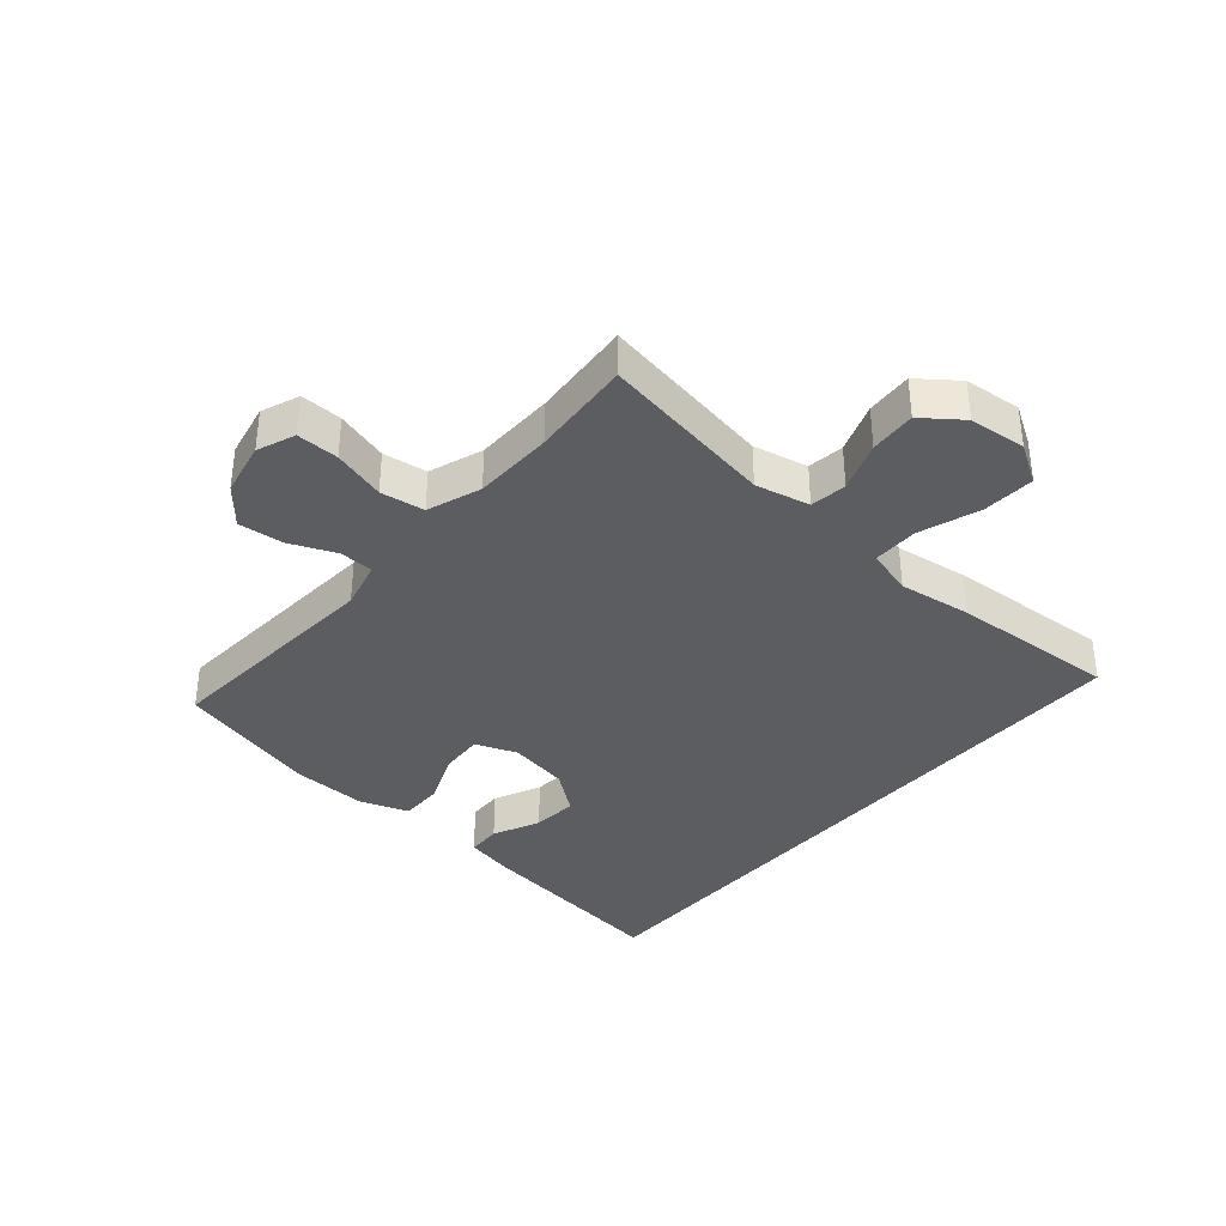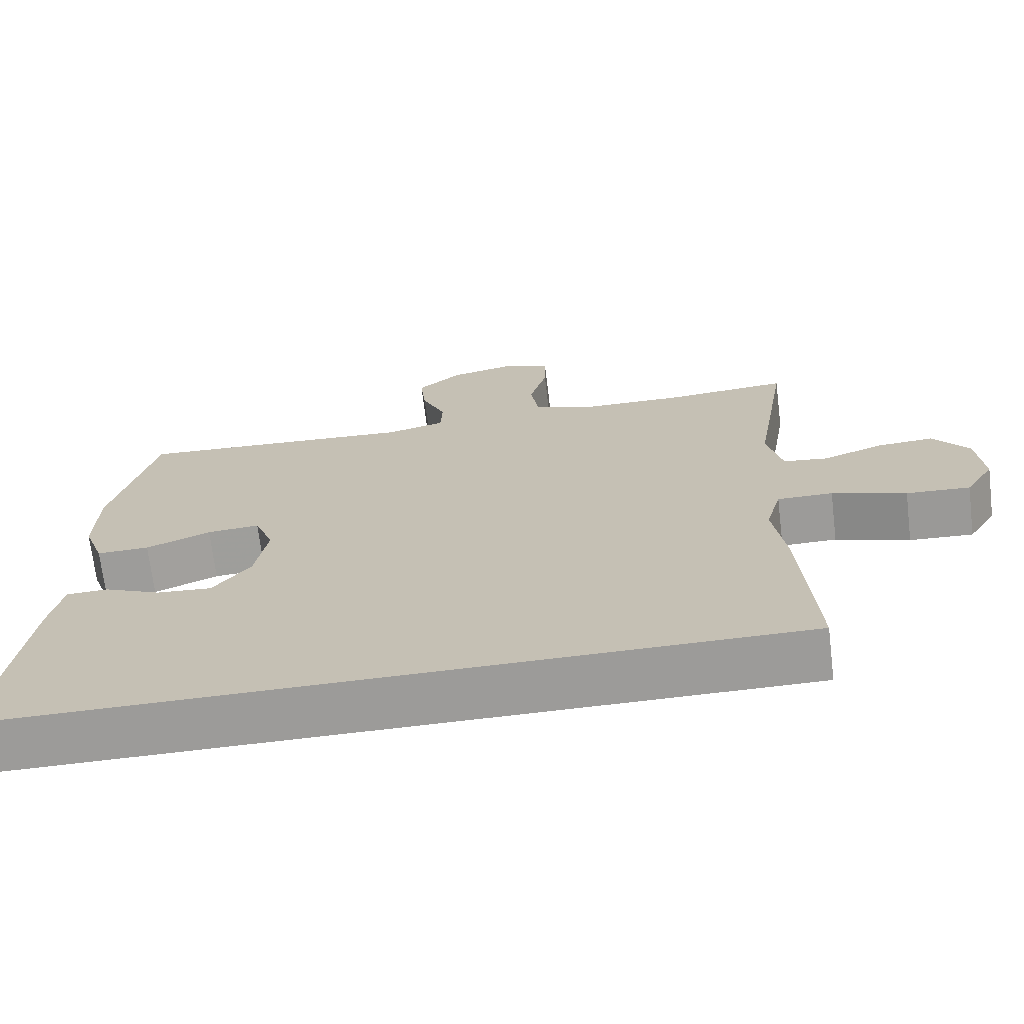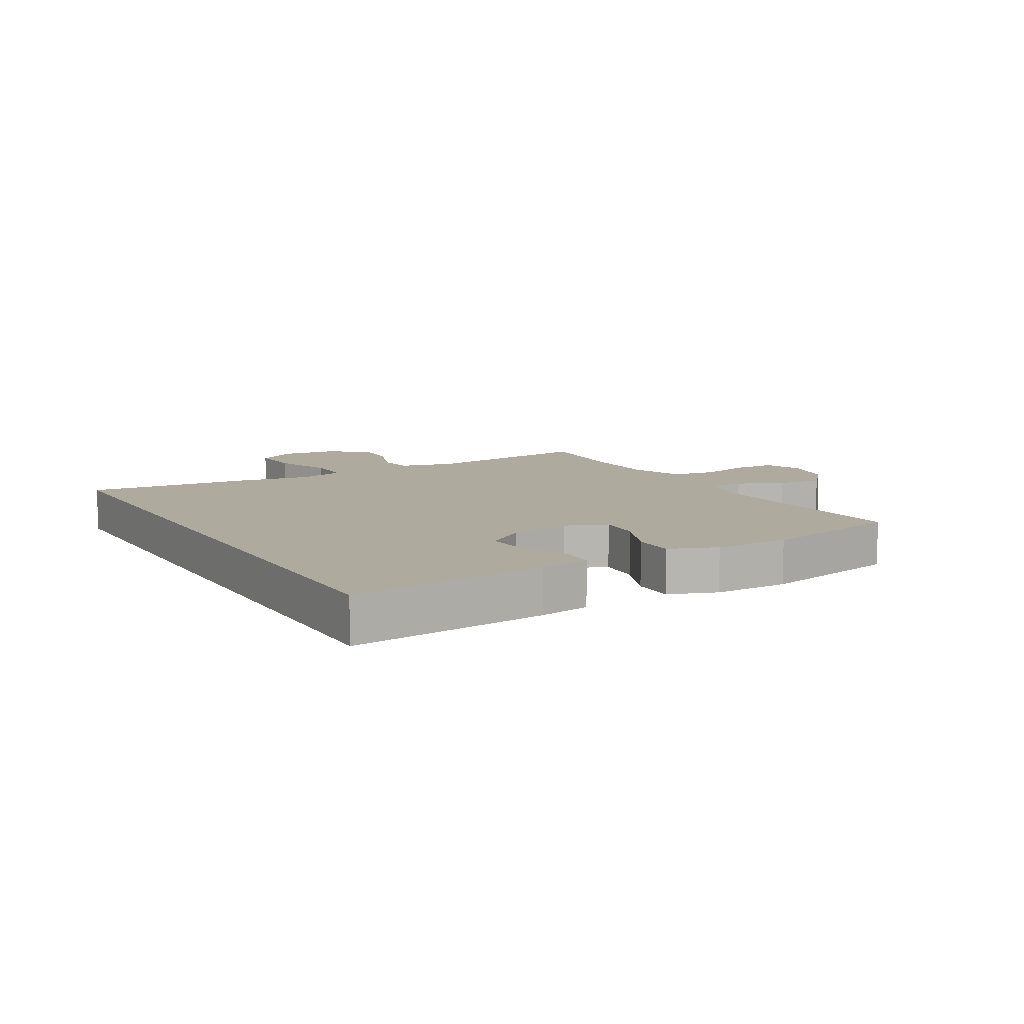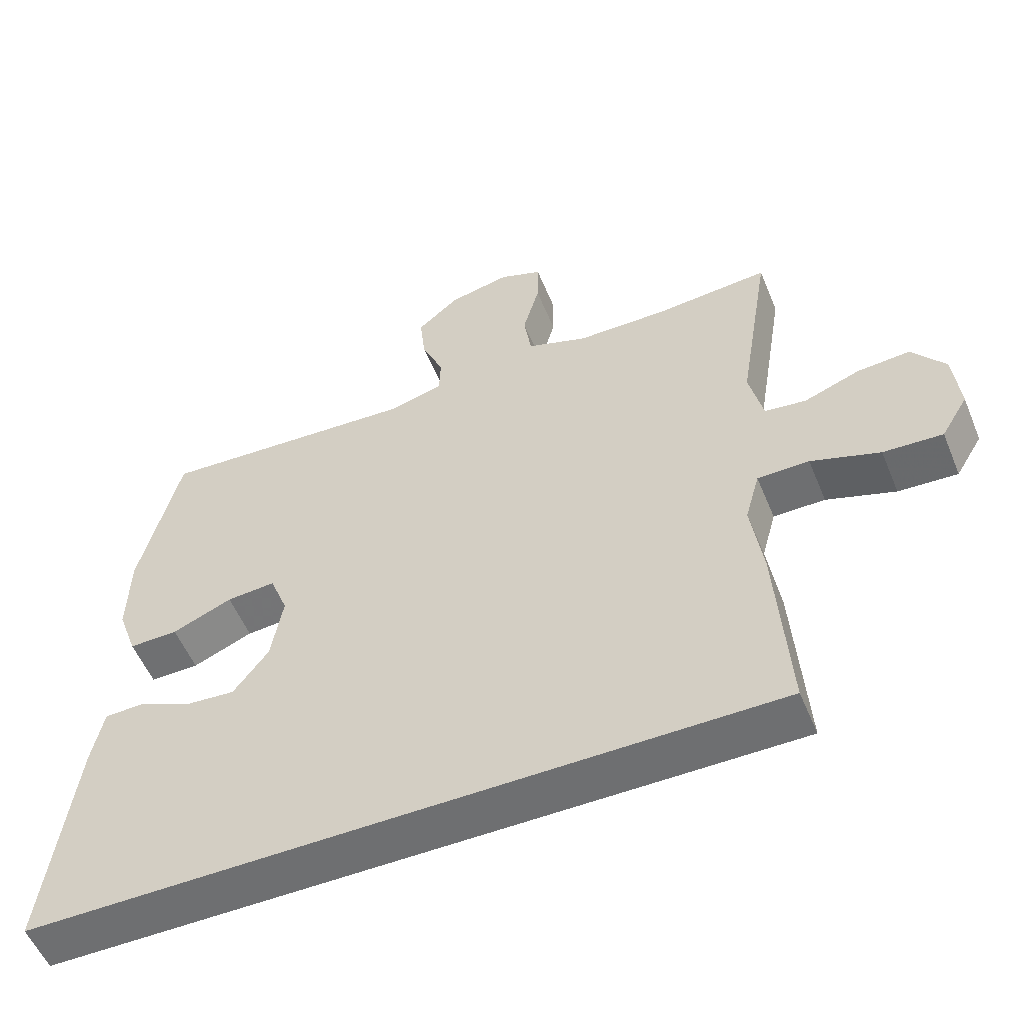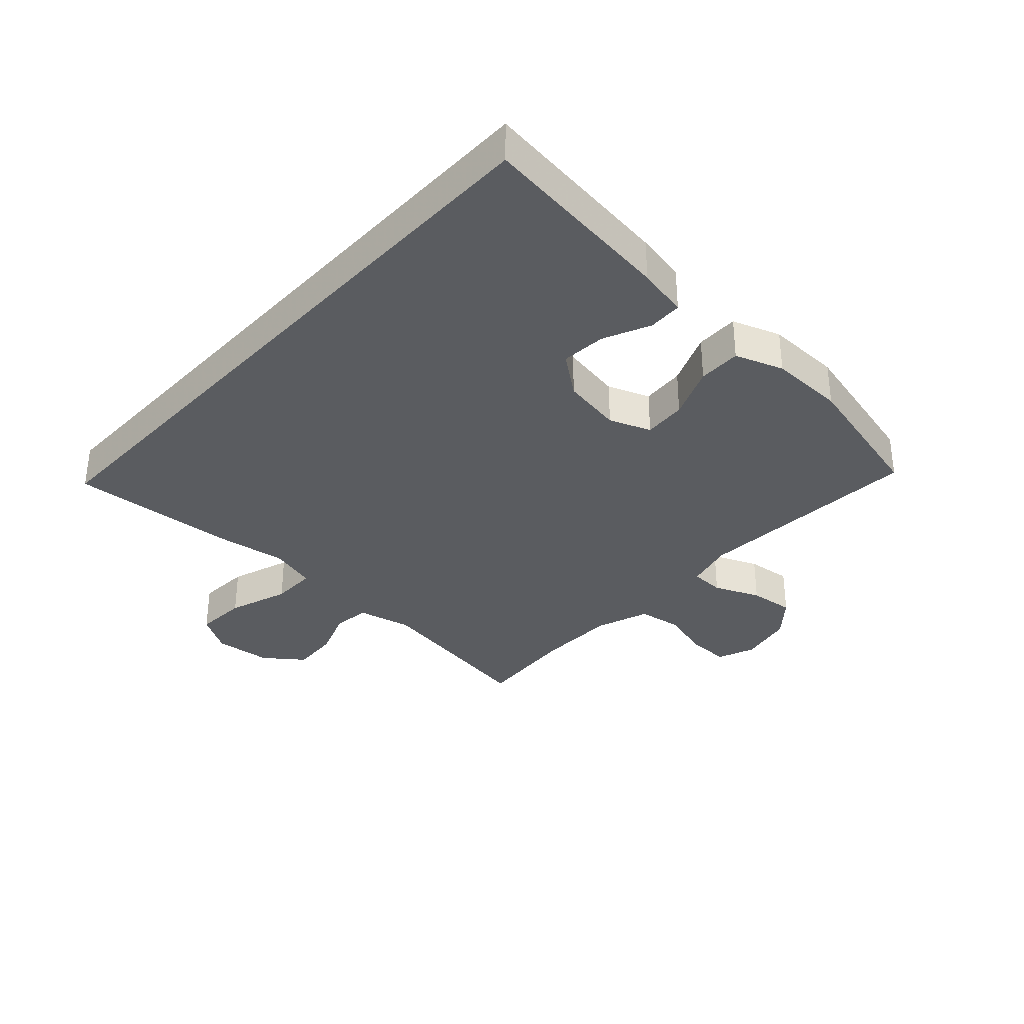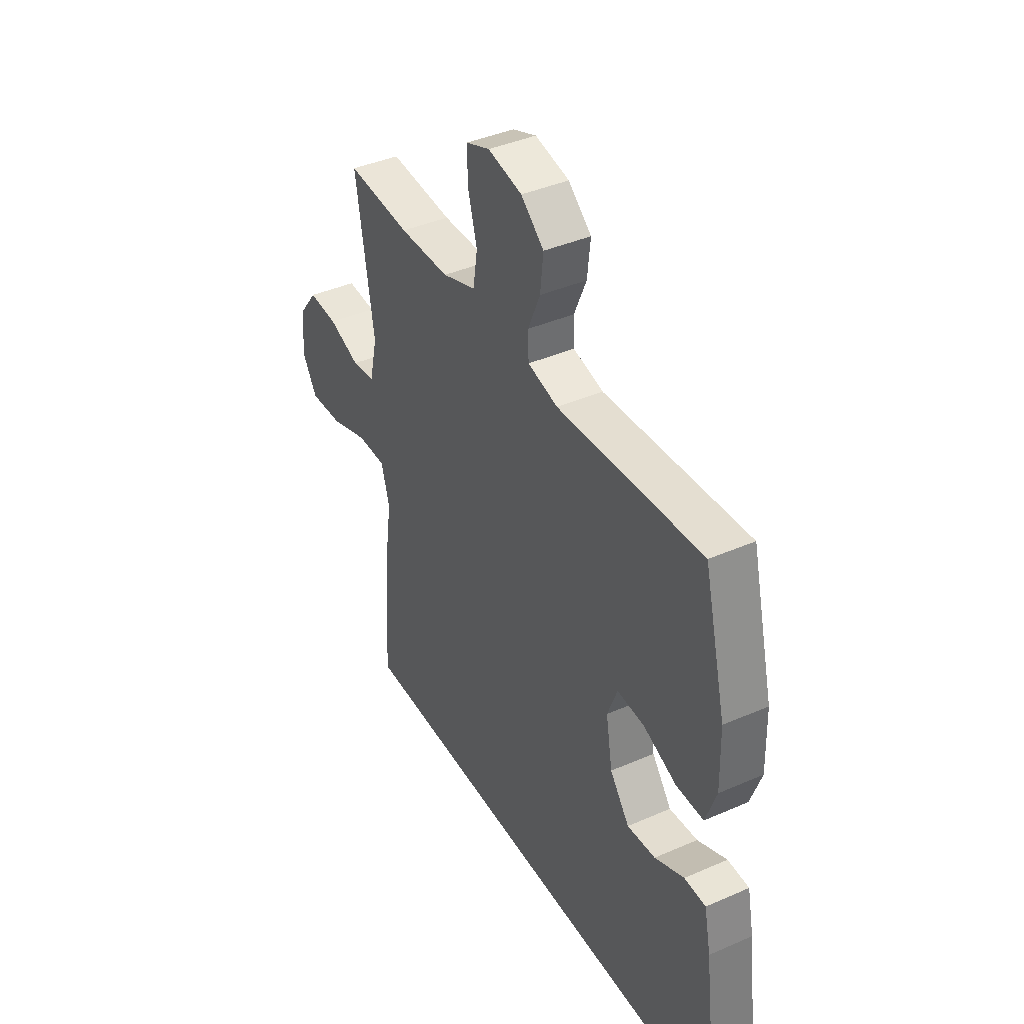
<metadata>
{"format":"obj","ext":"obj","renderer":"f3d","projection":"perspective","resolution":1024,"background":"white","views":[{"elev":-36.6,"azim":49.2,"up":"+Y"},{"elev":-69.9,"azim":6.9,"up":"+Z"},{"elev":9.3,"azim":-119.5,"up":"+Y"},{"elev":-54.5,"azim":22.3,"up":"+Z"},{"elev":-34.0,"azim":-132.5,"up":"+Y"},{"elev":40.4,"azim":-118.3,"up":"+Z"}]}
</metadata>
<code>
v 0.5 0.07 0.5
v 0.453 0.07 0.212
v 0.473 0.07 0.123
v 0.533 0.07 0.115
v 0.615 0.07 0.145
v 0.691 0.07 0.15
v 0.739 0.07 0.087
v 0.748 0.07 -0.007
v 0.709 0.07 -0.071
v 0.623 0.07 -0.066
v 0.523 0.07 -0.032
v 0.448 0.07 -0.032
v 0.427 0.07 -0.108
v 0.444 0.07 -0.227
v 0.462 0.07 -0.5
v -0.612 0.07 -0.5
v -0.57 0.07 -0.174
v -0.553 0.07 -0.09
v -0.497 0.07 -0.088
v -0.42 0.07 -0.123
v -0.346 0.07 -0.129
v -0.295 0.07 -0.062
v -0.278 0.07 0.037
v -0.304 0.07 0.105
v -0.375 0.07 0.1
v -0.462 0.07 0.064
v -0.533 0.07 0.063
v -0.561 0.07 0.142
v -0.558 0.07 0.265
v -0.5 0.07 0.5
v -0.123 0.07 0.476
v -0.044 0.07 0.496
v -0.042 0.07 0.552
v -0.074 0.07 0.627
v -0.082 0.07 0.701
v -0.022 0.07 0.752
v 0.067 0.07 0.771
v 0.129 0.07 0.747
v 0.128 0.07 0.678
v 0.104 0.07 0.592
v 0.115 0.07 0.52
v 0.203 0.07 0.489
v 0.334 0.07 0.487
v 0.5 0 0.5
v 0.453 0 0.212
v 0.473 0 0.123
v 0.533 0 0.115
v 0.615 0 0.145
v 0.691 0 0.15
v 0.739 0 0.087
v 0.748 0 -0.007
v 0.709 0 -0.071
v 0.623 0 -0.066
v 0.523 0 -0.032
v 0.448 0 -0.032
v 0.427 0 -0.108
v 0.444 0 -0.227
v 0.462 0 -0.5
v -0.612 0 -0.5
v -0.57 0 -0.174
v -0.553 0 -0.09
v -0.497 0 -0.088
v -0.42 0 -0.123
v -0.346 0 -0.129
v -0.295 0 -0.062
v -0.278 0 0.037
v -0.304 0 0.105
v -0.375 0 0.1
v -0.462 0 0.064
v -0.533 0 0.063
v -0.561 0 0.142
v -0.558 0 0.265
v -0.5 0 0.5
v -0.123 0 0.476
v -0.044 0 0.496
v -0.042 0 0.552
v -0.074 0 0.627
v -0.082 0 0.701
v -0.022 0 0.752
v 0.067 0 0.771
v 0.129 0 0.747
v 0.128 0 0.678
v 0.104 0 0.592
v 0.115 0 0.52
v 0.203 0 0.489
v 0.334 0 0.487
f 38 39 40
f 37 38 40
f 36 37 40
f 35 36 40
f 34 35 40
f 33 34 40
f 32 33 40 41
f 31 32 41 42
f 29 30 31
f 28 29 31
f 27 28 31
f 26 27 31
f 25 26 31
f 31 42 43
f 25 31 43
f 24 25 43
f 18 19 20
f 17 18 20
f 16 17 20
f 16 20 21
f 16 21 22
f 15 16 22
f 14 15 22
f 13 14 22
f 9 10 11
f 8 9 11
f 7 8 11
f 6 7 11
f 5 6 11
f 4 5 11
f 3 4 11 12
f 13 22 23
f 12 13 23
f 3 12 23
f 2 3 23
f 23 24 43
f 2 23 43
f 1 2 43
f 83 82 81
f 83 81 80
f 83 80 79
f 83 79 78
f 83 78 77
f 83 77 76
f 84 83 76 75
f 85 84 75 74
f 74 73 72
f 74 72 71
f 74 71 70
f 74 70 69
f 74 69 68
f 86 85 74
f 86 74 68
f 86 68 67
f 63 62 61
f 63 61 60
f 63 60 59
f 64 63 59
f 65 64 59
f 65 59 58
f 65 58 57
f 65 57 56
f 54 53 52
f 54 52 51
f 54 51 50
f 54 50 49
f 54 49 48
f 54 48 47
f 55 54 47 46
f 66 65 56
f 66 56 55
f 66 55 46
f 66 46 45
f 86 67 66
f 86 66 45
f 86 45 44
f 1 44 45 2
f 2 45 46 3
f 3 46 47 4
f 4 47 48 5
f 5 48 49 6
f 6 49 50 7
f 7 50 51 8
f 8 51 52 9
f 9 52 53 10
f 10 53 54 11
f 11 54 55 12
f 12 55 56 13
f 13 56 57 14
f 14 57 58 15
f 15 58 59 16
f 16 59 60 17
f 17 60 61 18
f 18 61 62 19
f 19 62 63 20
f 20 63 64 21
f 21 64 65 22
f 22 65 66 23
f 23 66 67 24
f 24 67 68 25
f 25 68 69 26
f 26 69 70 27
f 27 70 71 28
f 28 71 72 29
f 29 72 73 30
f 30 73 74 31
f 31 74 75 32
f 32 75 76 33
f 33 76 77 34
f 34 77 78 35
f 35 78 79 36
f 36 79 80 37
f 37 80 81 38
f 38 81 82 39
f 39 82 83 40
f 40 83 84 41
f 41 84 85 42
f 42 85 86 43
f 43 86 44 1

</code>
